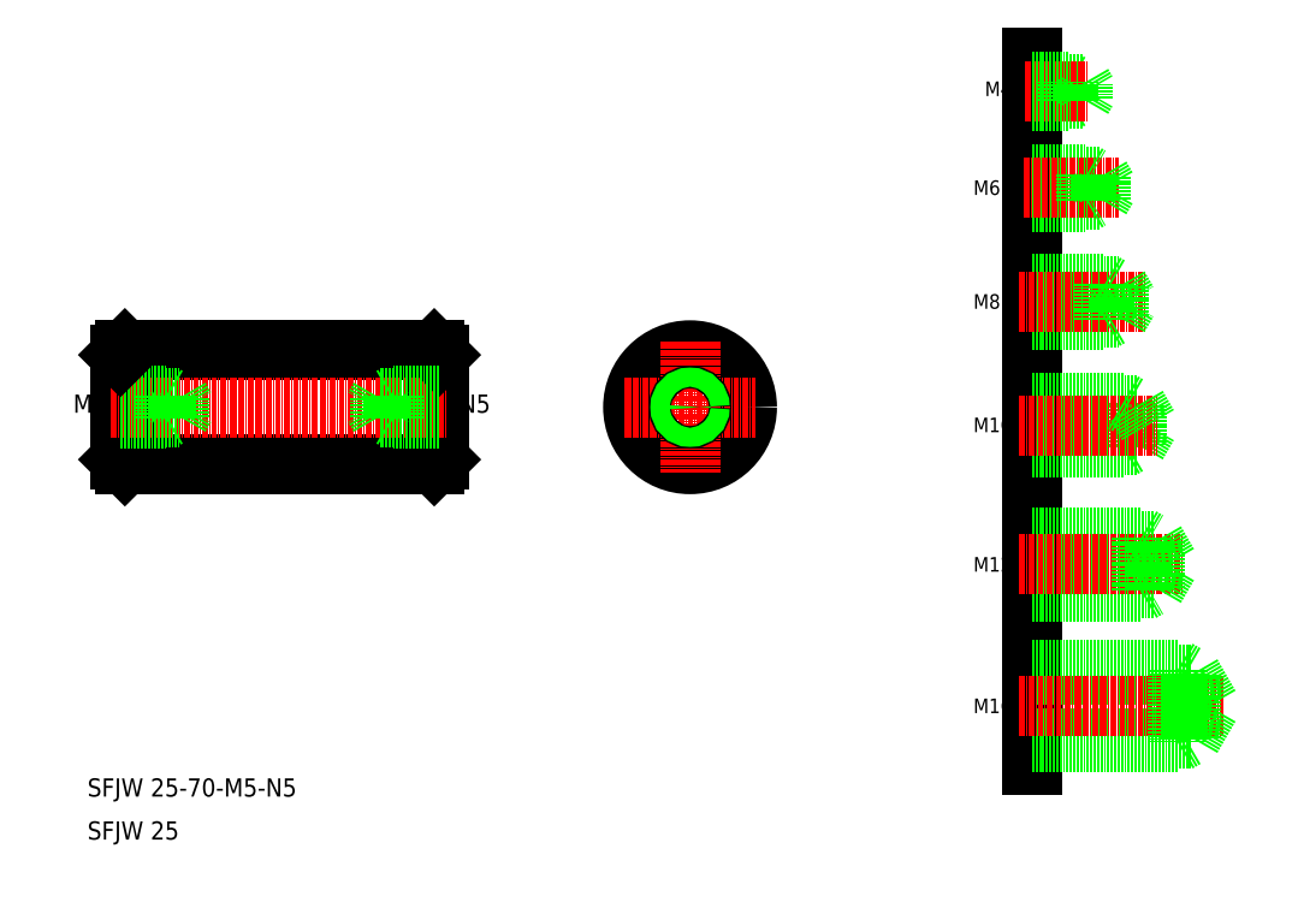
<metadata>
{"format":"dxf","ext":"dxf","renderer":"ezdxf+matplotlib","layout":"modelspace","background":"white","min_lineweight":24,"dpi":150}
</metadata>
<code>
0
SECTION
2
ENTITIES
0
CIRCLE
8
0
10
204.9
20
165.8
30
0
40
12.5
0
LINE
8
CENTER
10
190.4
20
165.8
30
0
11
219.4
21
165.8
31
0
0
LINE
8
0
10
149.7
20
177.3
30
0
11
149.7
21
154.3
31
0
0
LINE
8
0
10
79.71
20
177.3
30
0
11
79.71
21
154.3
31
0
0
LINE
8
0
10
148.7
20
178.3
30
0
11
148.7
21
153.3
31
0
0
LINE
8
0
10
80.71
20
178.3
30
0
11
80.71
21
153.3
31
0
0
TEXT
8
0
10
72.47
20
80.15
30
0
40
4
1
SFJW 25-70-M5-N5
0
LINE
8
0
10
80.71
20
153.3
30
0
11
148.7
21
153.3
31
0
0
TEXT
8
0
10
72.47
20
70.69
30
0
40
4
1
SFJW 25
0
LINE
8
0
10
79.71
20
154.3
30
0
11
80.71
21
153.3
31
0
0
LINE
8
0
10
148.7
20
153.3
30
0
11
149.7
21
154.3
31
0
0
LINE
8
0
10
80.71
20
178.3
30
0
11
148.7
21
178.3
31
0
0
LINE
8
CENTER
10
77.71
20
165.8
30
0
11
151.7
21
165.8
31
0
0
TEXT
8
0
10
69.35
20
164.5
30
0
40
4
1
M5
0
LINE
8
0
10
79.71
20
163.7
30
0
11
92.71
21
163.7
31
0
0
LINE
8
0
10
79.71
20
167.9
30
0
11
92.71
21
167.9
31
0
0
LINE
8
0
10
79.71
20
163.3
30
0
11
89.71
21
163.3
31
0
0
LINE
8
0
10
79.71
20
168.3
30
0
11
89.71
21
168.3
31
0
0
LINE
8
0
10
89.71
20
168.3
30
0
11
89.71
21
163.3
31
0
0
LINE
8
0
10
89.71
20
163.3
30
0
11
90.31
21
163.6
31
0
0
LINE
8
0
10
89.71
20
168.3
30
0
11
90.31
21
167.9
31
0
0
LINE
8
0
10
92.71
20
167.9
30
0
11
92.71
21
163.7
31
0
0
LINE
8
0
10
92.71
20
163.7
30
0
11
93.92
21
165.8
31
0
0
LINE
8
0
10
92.71
20
167.9
30
0
11
93.92
21
165.8
31
0
0
LINE
8
0
10
80.71
20
178.3
30
0
11
79.71
21
177.3
31
0
0
LINE
8
0
10
148.7
20
178.3
30
0
11
149.7
21
177.3
31
0
0
LINE
8
0
10
149.7
20
163.7
30
0
11
136.7
21
163.7
31
0
0
LINE
8
0
10
149.7
20
163.3
30
0
11
139.7
21
163.3
31
0
0
LINE
8
0
10
149.7
20
167.9
30
0
11
136.7
21
167.9
31
0
0
LINE
8
0
10
149.7
20
168.3
30
0
11
139.7
21
168.3
31
0
0
LINE
8
0
10
136.7
20
167.9
30
0
11
136.7
21
163.7
31
0
0
LINE
8
0
10
136.7
20
163.7
30
0
11
135.5
21
165.8
31
0
0
LINE
8
0
10
136.7
20
167.9
30
0
11
135.5
21
165.8
31
0
0
LINE
8
0
10
139.7
20
168.3
30
0
11
139.7
21
163.3
31
0
0
LINE
8
0
10
139.7
20
163.3
30
0
11
139.1
21
163.6
31
0
0
LINE
8
0
10
139.7
20
168.3
30
0
11
139.1
21
167.9
31
0
0
TEXT
8
0
10
154.2
20
164.5
30
0
40
4
1
N5
0
LINE
8
0
10
149.7
20
165.8
30
0
11
149.7
21
165.8
31
0
0
LINE
8
0
10
149.7
20
171.5
30
0
11
149.7
21
171.5
31
0
0
LINE
8
0
10
300.1
20
166.8
30
0
11
300.1
21
156.8
31
0
0
LINE
8
0
10
303.1
20
166.1
30
0
11
303.1
21
157.6
31
0
0
LINE
8
0
10
303.1
20
157.6
30
0
11
305.6
21
161.8
31
0
0
LINE
8
0
10
280.1
20
242.7
30
0
11
280.1
21
87.11
31
0
0
LINE
8
CENTER
10
204.9
20
180.3
30
0
11
204.9
21
151.3
31
0
0
LINE
8
0
10
280.1
20
126
30
0
11
307.1
21
126
31
0
0
LINE
8
0
10
280.1
20
136.3
30
0
11
307.1
21
136.3
31
0
0
LINE
8
0
10
280.1
20
137.2
30
0
11
304.1
21
137.2
31
0
0
LINE
8
0
10
280.1
20
125.2
30
0
11
304.1
21
125.2
31
0
0
LINE
8
0
10
280.1
20
156.8
30
0
11
300.1
21
156.8
31
0
0
LINE
8
0
10
280.1
20
157.6
30
0
11
303.1
21
157.6
31
0
0
LINE
8
0
10
280.1
20
108
30
0
11
312.1
21
108
31
0
0
LINE
8
0
10
280.1
20
92.04
30
0
11
312.1
21
92.04
31
0
0
LINE
8
0
10
280.1
20
93.04
30
0
11
315.1
21
93.04
31
0
0
LINE
8
0
10
280.1
20
107
30
0
11
315.1
21
107
31
0
0
LINE
8
CENTER
10
277.3
20
100
30
0
11
322.1
21
100
31
0
0
LINE
8
CENTER
10
277.3
20
131.2
30
0
11
313.1
21
131.2
31
0
0
TEXT
8
0
10
267.2
20
98.5
30
0
40
3.2
1
M16
0
TEXT
8
0
10
267.2
20
129.6
30
0
40
3.2
1
M12
0
LINE
8
0
10
315.1
20
93.04
30
0
11
319.2
21
100
31
0
0
LINE
8
0
10
312.1
20
108
30
0
11
312.1
21
92.04
31
0
0
LINE
8
0
10
315.1
20
107
30
0
11
315.1
21
93.04
31
0
0
LINE
8
0
10
312.1
20
92.04
30
0
11
313.9
21
93.04
31
0
0
LINE
8
0
10
307.1
20
126
30
0
11
310.1
21
131.2
31
0
0
LINE
8
0
10
307.1
20
136.3
30
0
11
307.1
21
126
31
0
0
LINE
8
0
10
304.1
20
137.2
30
0
11
304.1
21
125.2
31
0
0
LINE
8
0
10
304.1
20
125.2
30
0
11
305.6
21
126
31
0
0
LINE
8
0
10
315.1
20
107
30
0
11
319.2
21
100
31
0
0
LINE
8
0
10
312.1
20
108
30
0
11
313.9
21
107
31
0
0
LINE
8
0
10
307.1
20
136.3
30
0
11
310.1
21
131.2
31
0
0
LINE
8
0
10
304.1
20
137.2
30
0
11
305.6
21
136.3
31
0
0
LINE
8
0
10
300.1
20
156.8
30
0
11
301.4
21
157.6
31
0
0
LINE
8
0
10
280.1
20
217
30
0
11
292.1
21
217
31
0
0
LINE
8
0
10
280.1
20
211
30
0
11
292.1
21
211
31
0
0
LINE
8
0
10
280.1
20
216.5
30
0
11
295.1
21
216.5
31
0
0
LINE
8
0
10
280.1
20
211.5
30
0
11
295.1
21
211.5
31
0
0
LINE
8
0
10
280.1
20
192.3
30
0
11
299.1
21
192.3
31
0
0
LINE
8
0
10
280.1
20
185.6
30
0
11
299.1
21
185.6
31
0
0
LINE
8
0
10
280.1
20
193
30
0
11
296.1
21
193
31
0
0
LINE
8
0
10
280.1
20
185
30
0
11
296.1
21
185
31
0
0
LINE
8
0
10
280.1
20
166.8
30
0
11
300.1
21
166.8
31
0
0
LINE
8
0
10
280.1
20
166.1
30
0
11
303.1
21
166.1
31
0
0
LINE
8
0
10
288.1
20
233.2
30
0
11
288.7
21
233.5
31
0
0
LINE
8
0
10
288.1
20
237.2
30
0
11
288.7
21
236.8
31
0
0
LINE
8
0
10
280.1
20
236.8
30
0
11
291.1
21
236.8
31
0
0
LINE
8
0
10
280.1
20
233.5
30
0
11
291.1
21
233.5
31
0
0
LINE
8
CENTER
10
278.6
20
235.2
30
0
11
292.5
21
235.2
31
0
0
LINE
8
CENTER
10
277.3
20
161.8
30
0
11
307.8
21
161.8
31
0
0
LINE
8
CENTER
10
278.4
20
214
30
0
11
299.3
21
214
31
0
0
LINE
8
CENTER
10
277.3
20
189
30
0
11
305.2
21
189
31
0
0
CIRCLE
8
0
10
204.9
20
165.8
30
0
40
2.5
0
CIRCLE
8
0
10
204.9
20
165.8
30
0
40
2.1
0
TEXT
8
0
10
267.2
20
160.3
30
0
40
3.2
1
M10
0
TEXT
8
0
10
267.2
20
187.4
30
0
40
3.2
1
M8
0
TEXT
8
0
10
267.2
20
212.4
30
0
40
3.2
1
M6
0
TEXT
8
0
10
269.7
20
234.2
30
0
40
3.2
1
M4
0
LINE
8
0
10
288.1
20
233.2
30
0
11
288.1
21
237.2
31
0
0
LINE
8
0
10
280.1
20
233.2
30
0
11
288.1
21
233.2
31
0
0
LINE
8
0
10
280.1
20
237.2
30
0
11
288.1
21
237.2
31
0
0
LINE
8
0
10
303.1
20
166.1
30
0
11
305.6
21
161.8
31
0
0
LINE
8
0
10
300.1
20
166.8
30
0
11
301.4
21
166.1
31
0
0
LINE
8
0
10
299.1
20
192.3
30
0
11
301.1
21
189
31
0
0
LINE
8
0
10
299.1
20
185.6
30
0
11
301.1
21
189
31
0
0
LINE
8
0
10
299.1
20
192.3
30
0
11
299.1
21
185.6
31
0
0
LINE
8
0
10
296.1
20
193
30
0
11
296.1
21
185
31
0
0
LINE
8
0
10
296.1
20
185
30
0
11
297.2
21
185.6
31
0
0
LINE
8
0
10
296.1
20
193
30
0
11
297.2
21
192.3
31
0
0
LINE
8
0
10
292.1
20
217
30
0
11
292.1
21
211
31
0
0
LINE
8
0
10
292.1
20
211
30
0
11
293
21
211.5
31
0
0
LINE
8
0
10
292.1
20
217
30
0
11
293
21
216.5
31
0
0
LINE
8
0
10
295.1
20
216.5
30
0
11
295.1
21
211.5
31
0
0
LINE
8
0
10
295.1
20
211.5
30
0
11
296.6
21
214
31
0
0
LINE
8
0
10
295.1
20
216.5
30
0
11
296.6
21
214
31
0
0
LINE
8
0
10
291.1
20
233.5
30
0
11
292.1
21
235.2
31
0
0
LINE
8
0
10
291.1
20
233.5
30
0
11
291.1
21
236.8
31
0
0
LINE
8
0
10
291.1
20
236.8
30
0
11
292.1
21
235.2
31
0
0
ENDSEC
0
EOF

</code>
